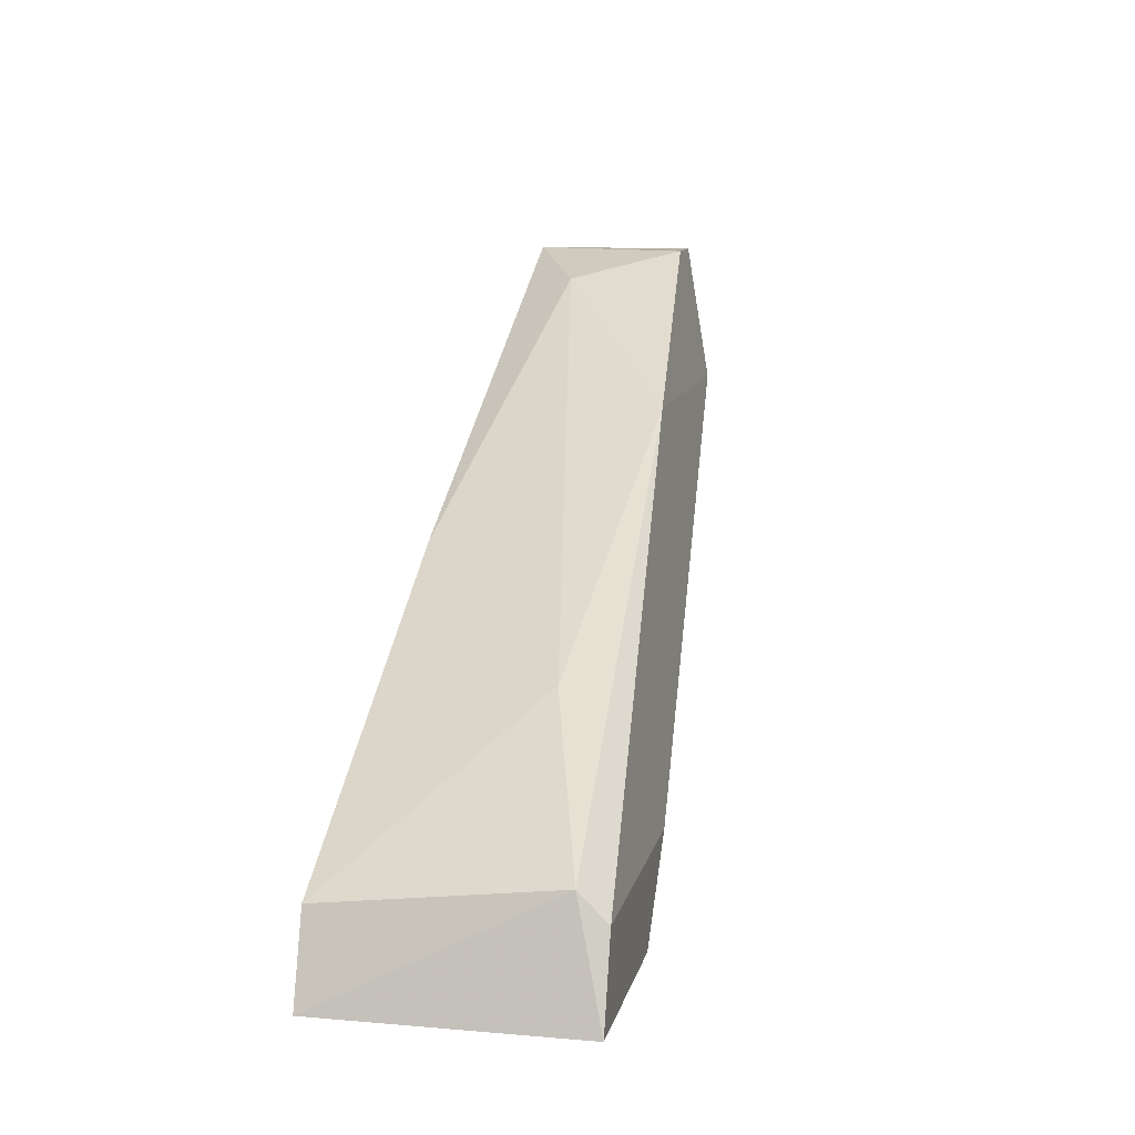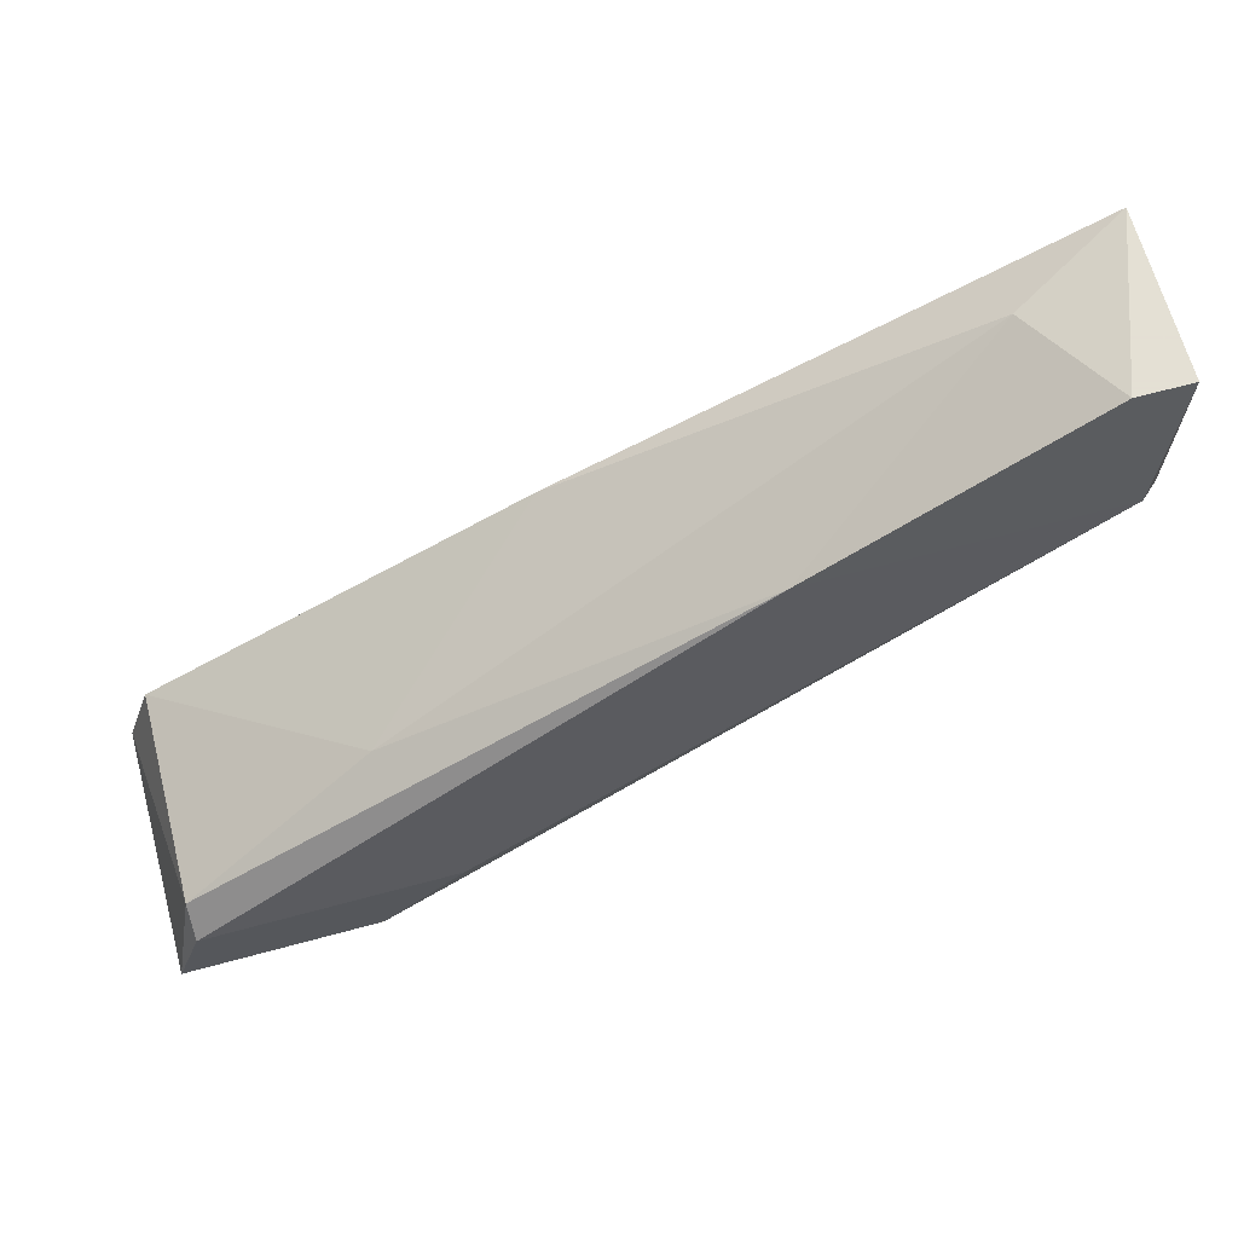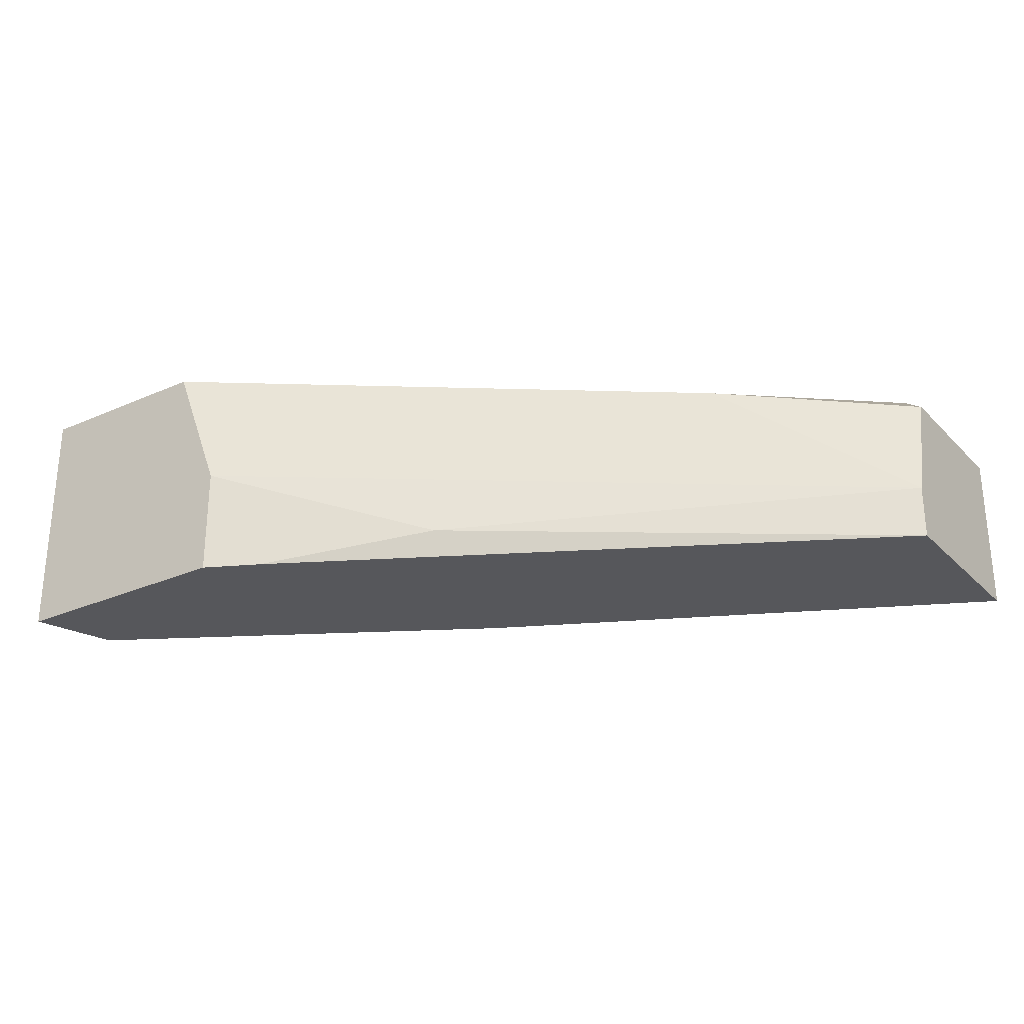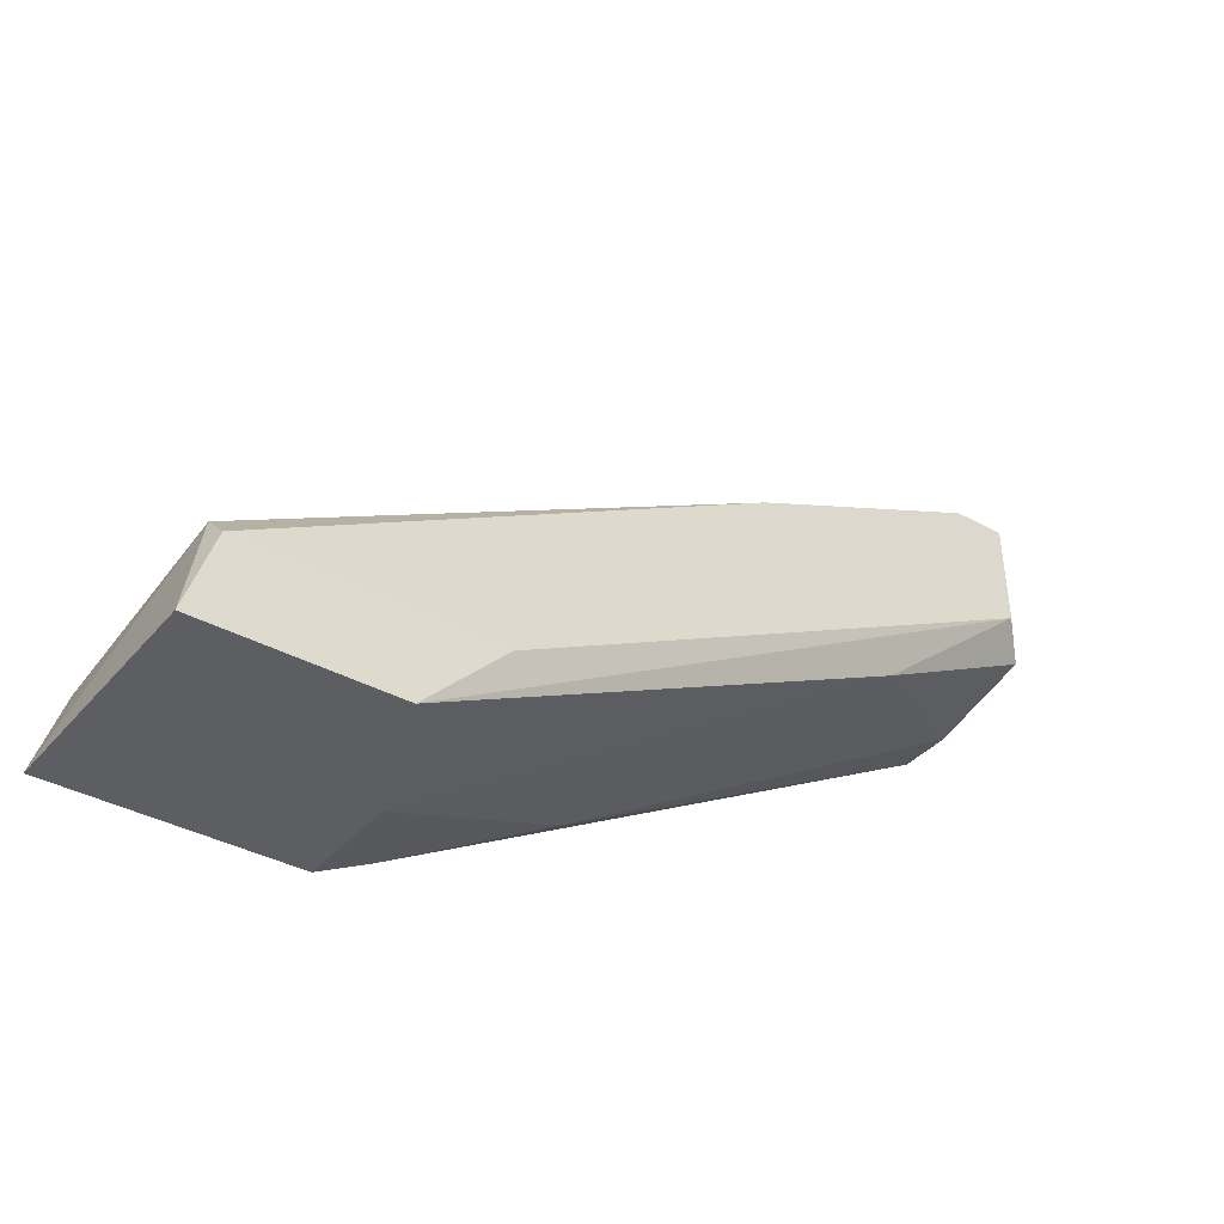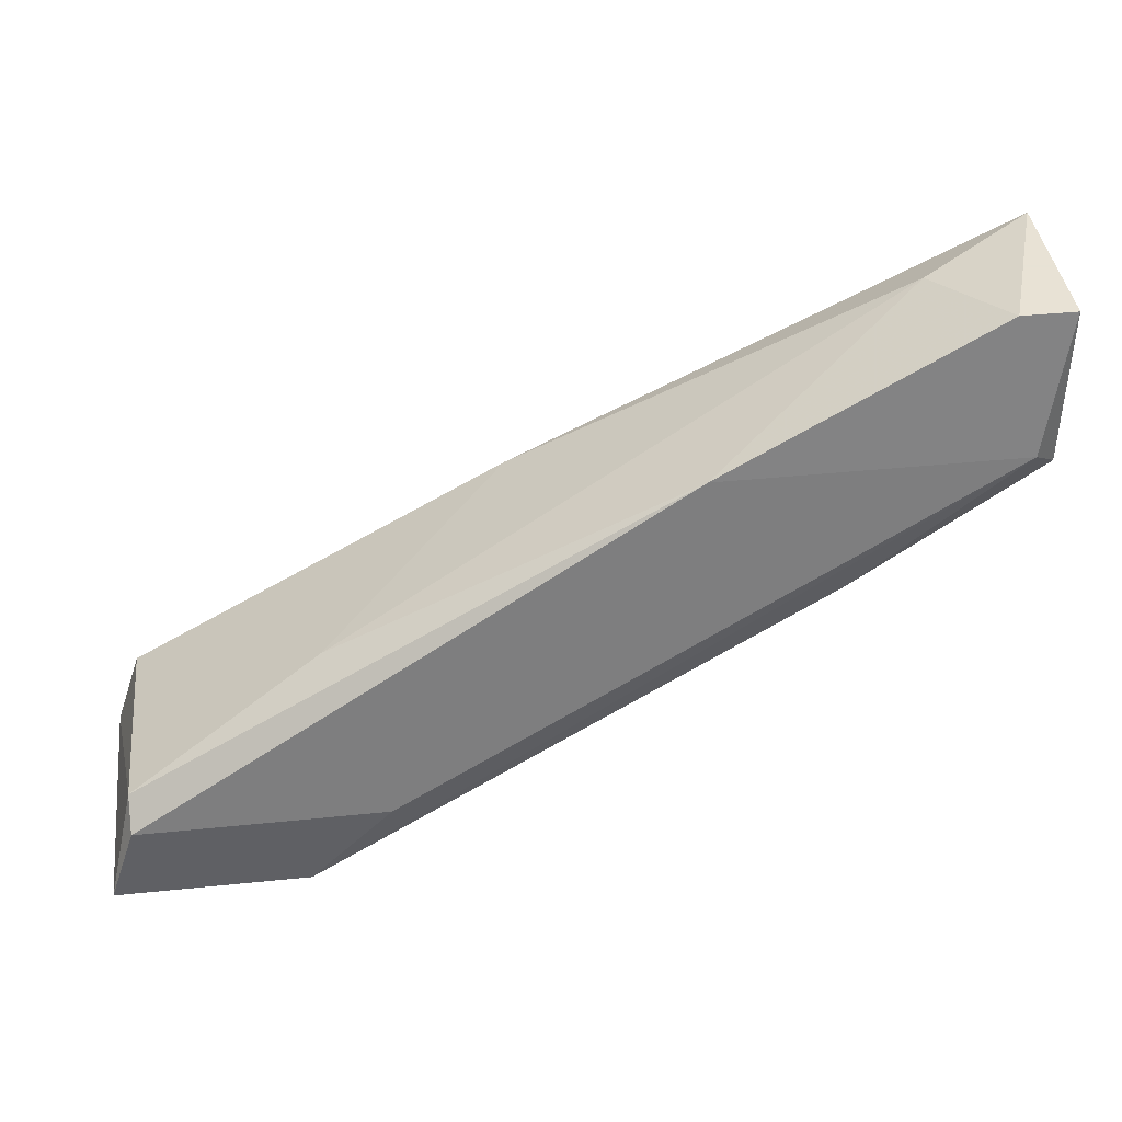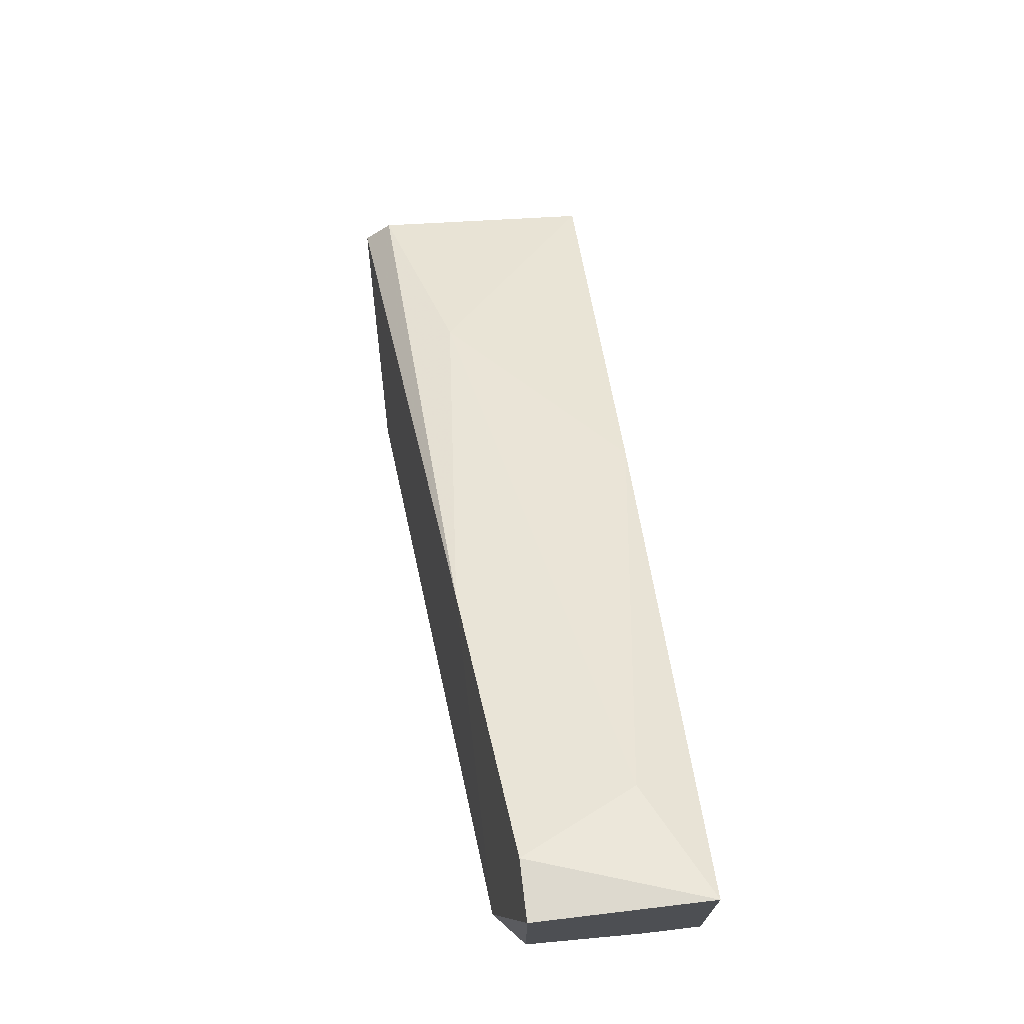
<metadata>
{"format":"obj","ext":"obj","renderer":"f3d","projection":"perspective","resolution":1024,"background":"white","views":[{"elev":11.1,"azim":101.9,"up":"+Z"},{"elev":66.2,"azim":164.8,"up":"+Z"},{"elev":-27.4,"azim":-145.8,"up":"+Y"},{"elev":-37.3,"azim":144.7,"up":"+Z"},{"elev":40.6,"azim":172.9,"up":"+Z"},{"elev":71.8,"azim":-96.8,"up":"+Z"}]}
</metadata>
<code>
v 0.007675 0.02261 0.01829
v 0.003789 0.02843 0.02897
v 0.01641 0.02746 0.02218
v 0.02321 0.03037 0.01732
v 0.02321 0.02164 0.01732
v 0.02321 0.0294 0.01829
v 0.0135 0.02164 0.01538
v -0.005918 0.02746 0.03383
v 0.01544 0.02552 0.01441
v 0.01544 0.02164 0.01441
v 0.009614 0.02164 0.02508
v -0.003977 0.02358 0.03285
v 0.01738 0.03037 0.01441
v -0.007863 0.02358 0.02703
v -0.007863 0.02746 0.028
v -0.007863 0.02746 0.03383
v -0.007863 0.02164 0.03383
v -0.007863 0.02164 0.02703
v -0.00689 0.02843 0.02897
v -0.001063 0.02843 0.02412
v 0.02418 0.03037 0.01441
v 0.02418 0.02164 0.01441
v 0.01447 0.03037 0.01732
f 14 9 1
f 7 10 5
f 7 5 18
f 18 5 17
f 12 8 17
f 10 13 21
f 18 17 15
f 5 10 22
f 6 5 22
f 10 21 22
f 21 6 22
f 21 13 4
f 6 21 4
f 10 7 9
f 13 10 9
f 5 6 3
f 8 19 16
f 17 8 16
f 19 15 16
f 15 17 16
f 8 12 2
f 19 8 2
f 4 19 2
f 6 4 2
f 12 3 2
f 3 6 2
f 19 13 20
f 15 19 20
f 13 9 20
f 12 17 11
f 17 5 11
f 3 12 11
f 5 3 11
f 18 15 14
f 15 20 14
f 20 9 14
f 13 19 23
f 4 13 23
f 19 4 23
f 7 18 1
f 9 7 1
f 18 14 1

</code>
